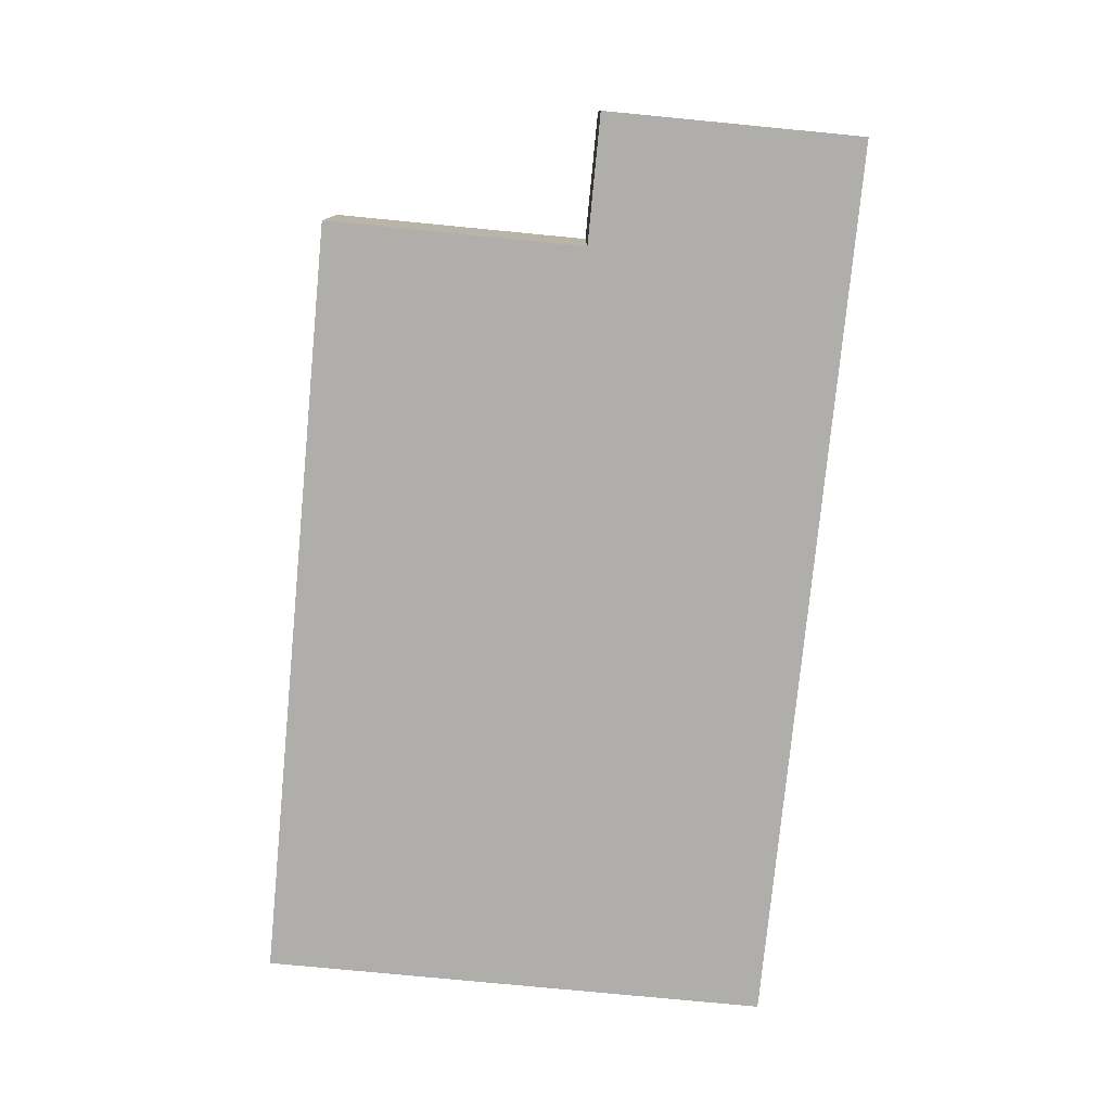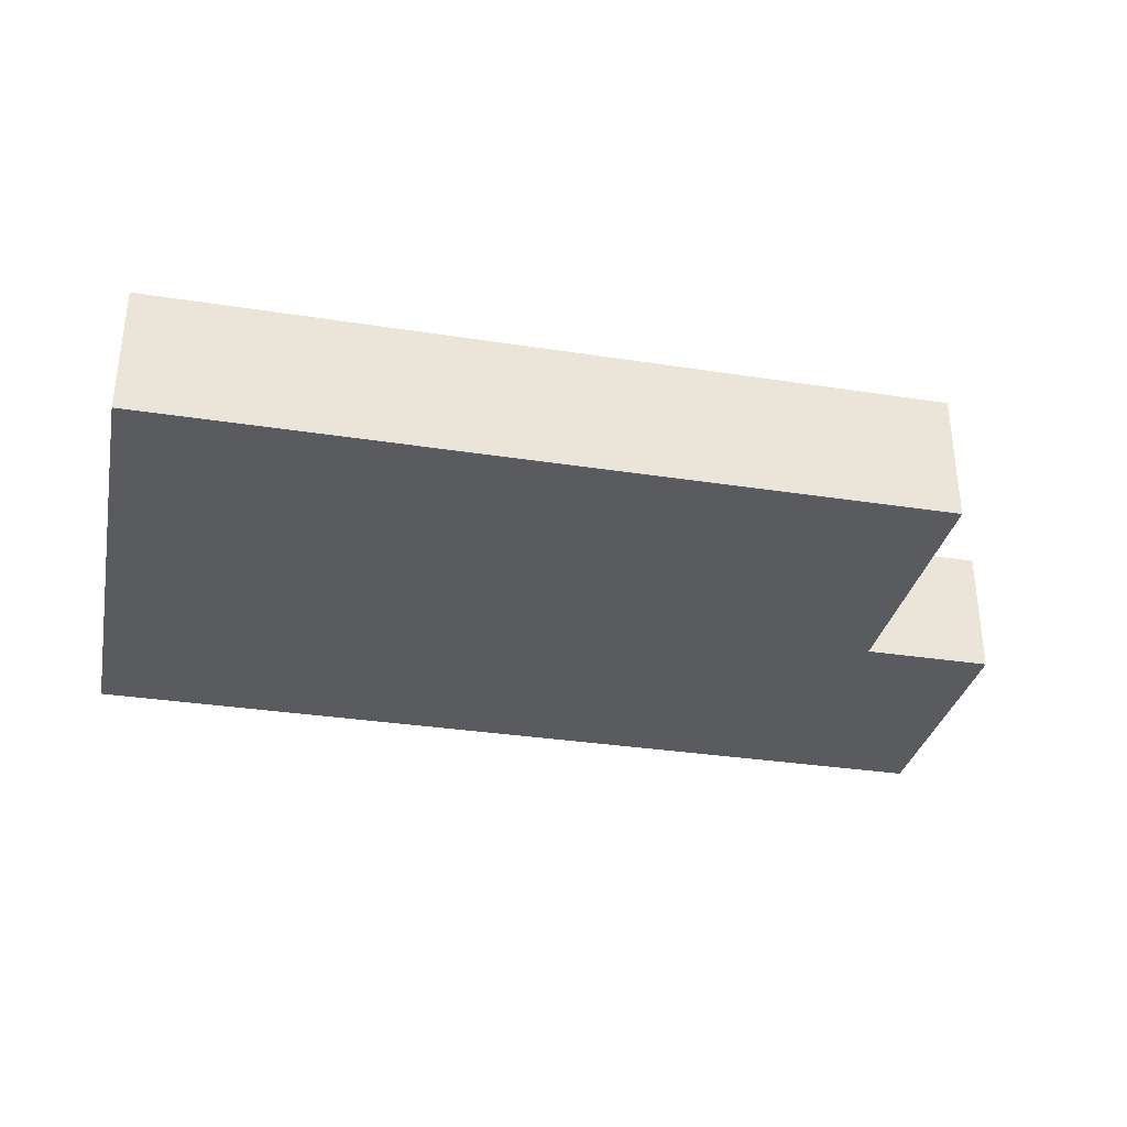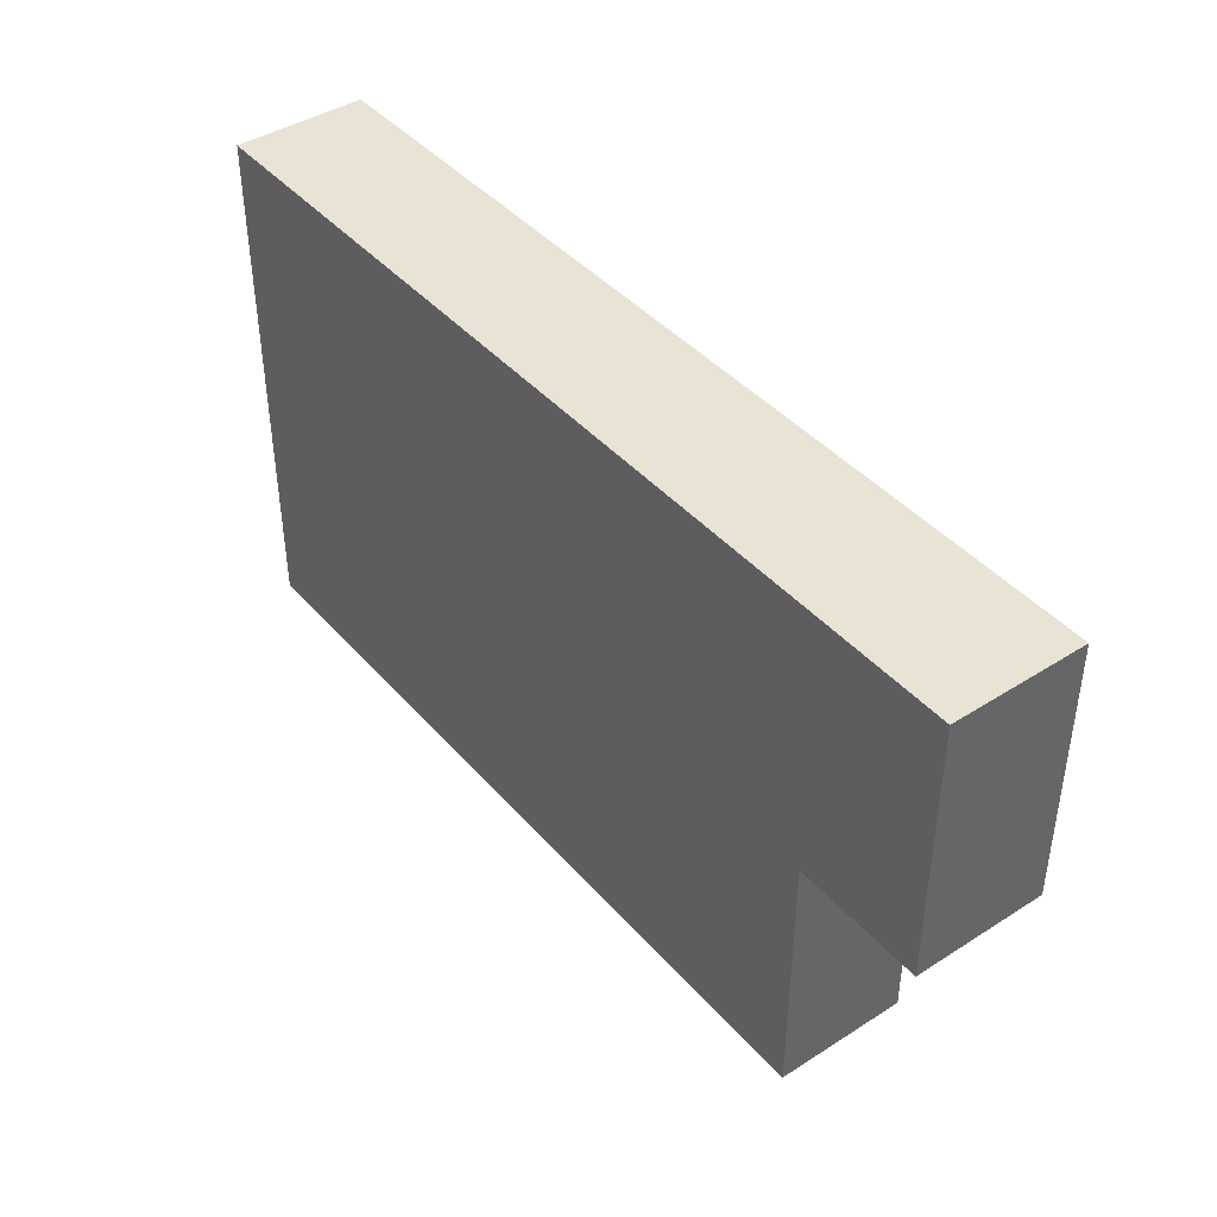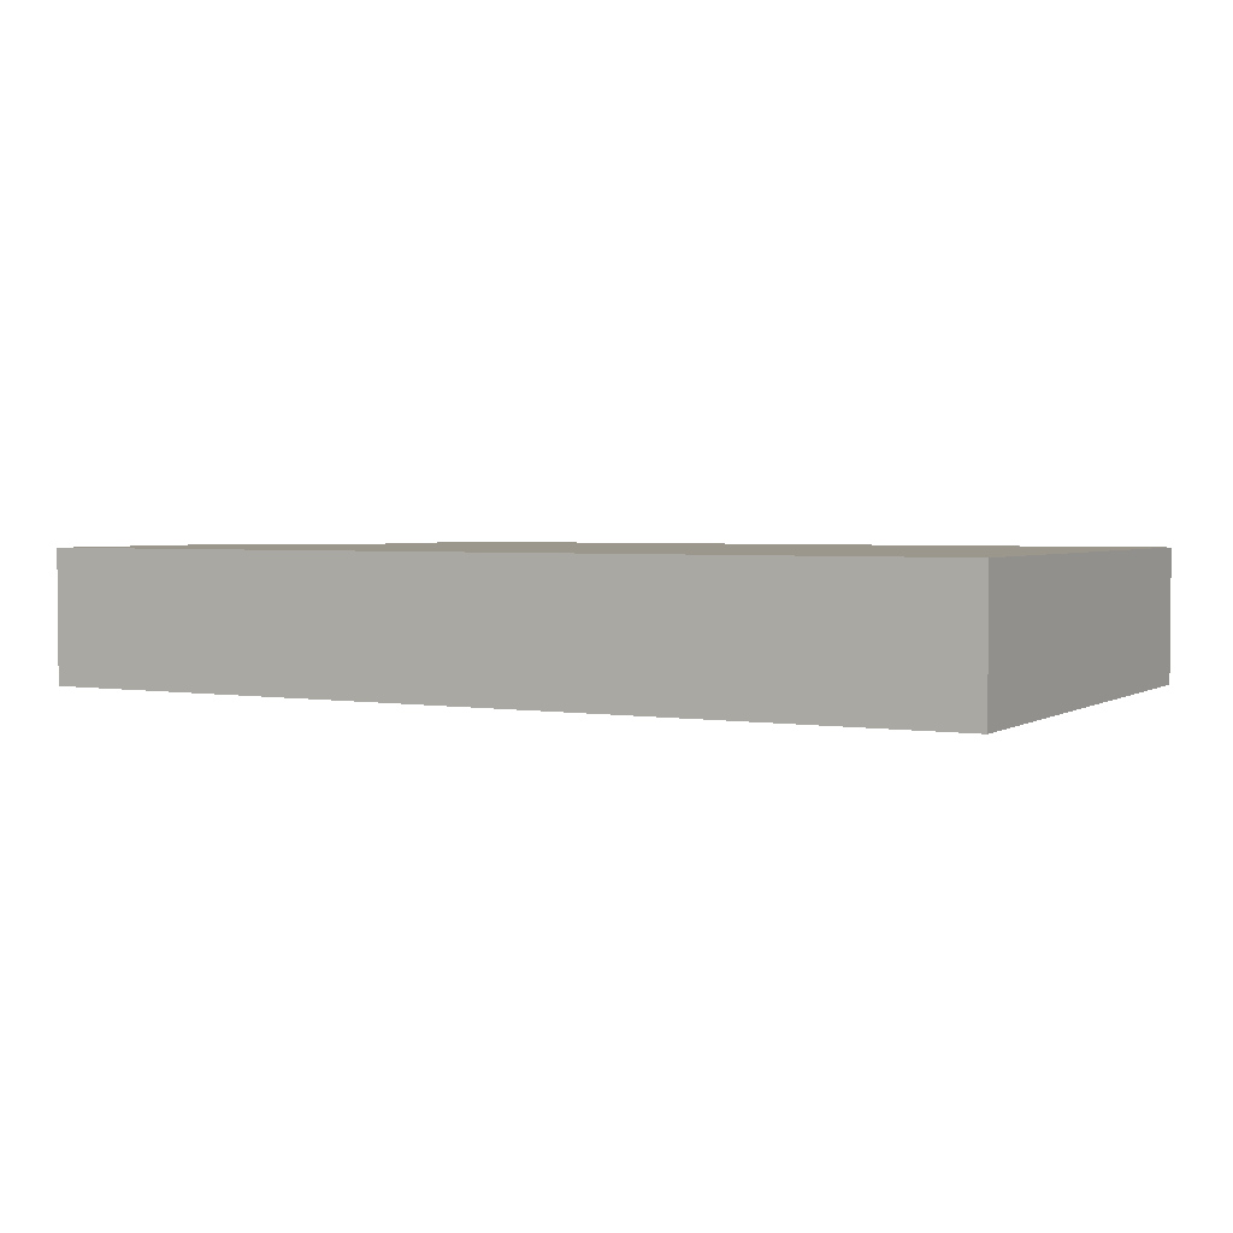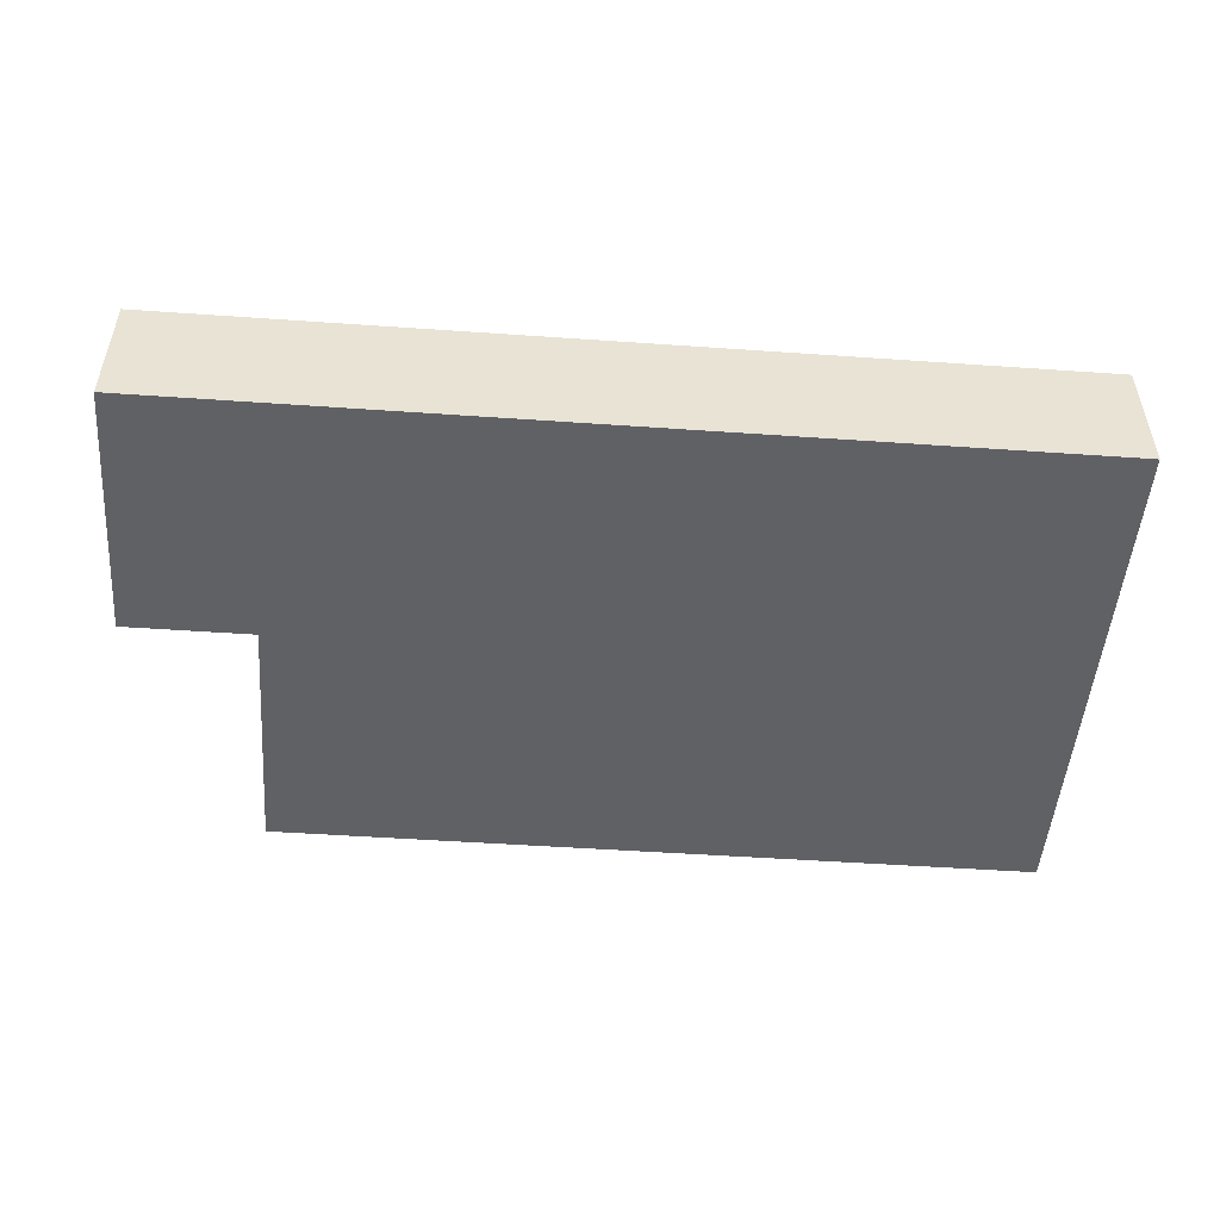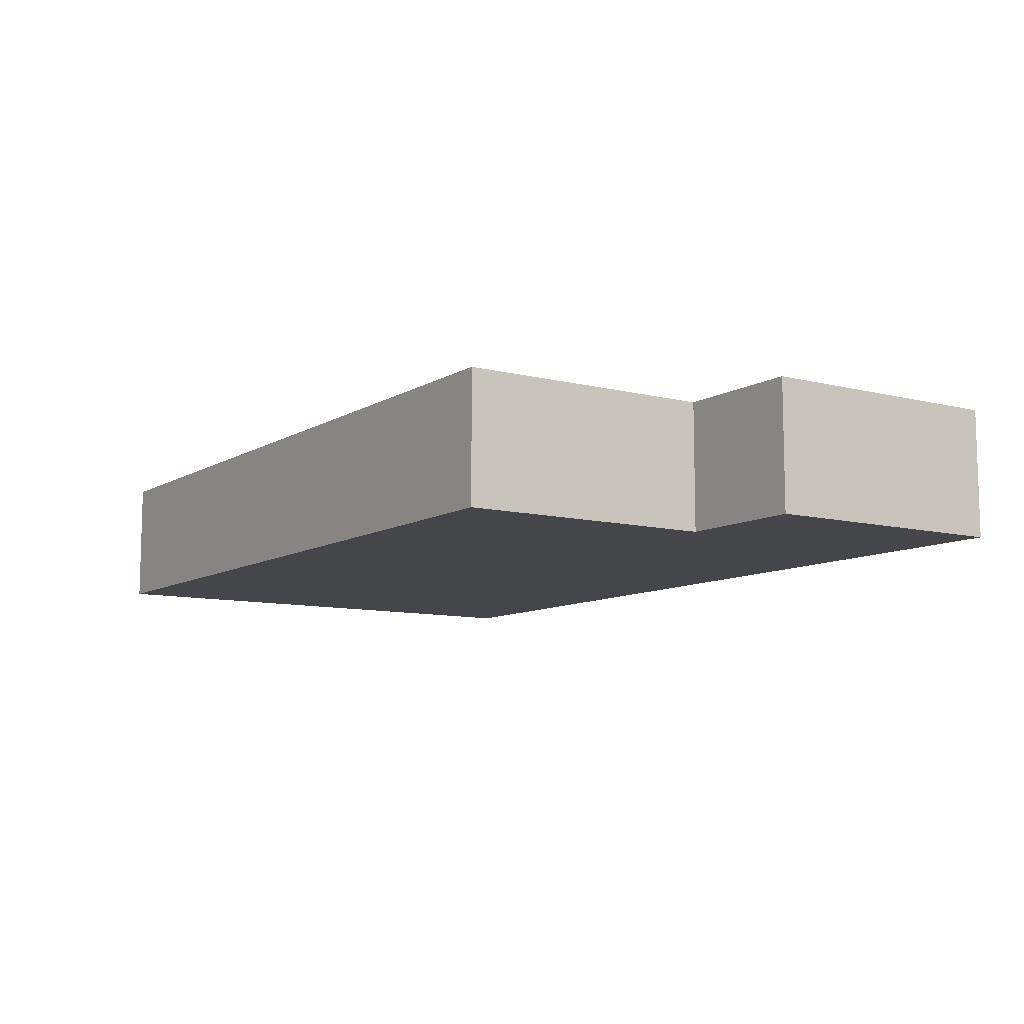
<metadata>
{"format":"obj","ext":"obj","renderer":"f3d","projection":"perspective","resolution":1024,"background":"white","views":[{"elev":-77.6,"azim":-95.5,"up":"+Y"},{"elev":-32.8,"azim":167.9,"up":"+Y"},{"elev":42.2,"azim":-127.4,"up":"+Z"},{"elev":2.8,"azim":28.8,"up":"+Y"},{"elev":-49.9,"azim":-4.4,"up":"+Y"},{"elev":-9.5,"azim":-123.6,"up":"+Y"}]}
</metadata>
<code>
o
v 0.1 0.2 -0.9
v 0.1 0.2 -1.1
v 0.1 0.3 -0.9
v 0.1 0.3 -1.1
v 0.2 0.2 -1.1
v 0.2 0.2 -1.3
v 0.2 0.3 -1.1
v 0.2 0.3 -1.3
v 0.8 0.2 -0.9
v 0.8 0.2 -1.3
v 0.8 0.3 -0.9
v 0.8 0.3 -1.3
v 0.1 0.2 -0.9
v 0.1 0.3 -0.9
v 0.8 0.2 -0.9
v 0.8 0.3 -0.9
v 0.1 0.2 -1.1
v 0.1 0.3 -1.1
v 0.2 0.2 -1.1
v 0.2 0.3 -1.1
v 0.2 0.2 -1.3
v 0.2 0.3 -1.3
v 0.8 0.2 -1.3
v 0.8 0.3 -1.3
v 0.1 0.2 -0.9
v 0.8 0.2 -0.9
v 0.1 0.2 -1.1
v 0.2 0.2 -1.1
v 0.2 0.2 -1.3
v 0.8 0.2 -1.3
v 0.1 0.3 -0.9
v 0.8 0.3 -0.9
v 0.1 0.3 -1.1
v 0.2 0.3 -1.1
v 0.2 0.3 -1.3
v 0.8 0.3 -1.3
f 3 2 1
f 4 2 3
f 7 6 5
f 8 6 7
f 9 10 11
f 11 10 12
f 15 14 13
f 16 14 15
f 17 18 19
f 19 18 20
f 21 22 23
f 23 22 24
f 27 26 25
f 28 26 27
f 29 26 28
f 30 26 29
f 31 32 33
f 33 32 34
f 34 32 35
f 35 32 36

</code>
